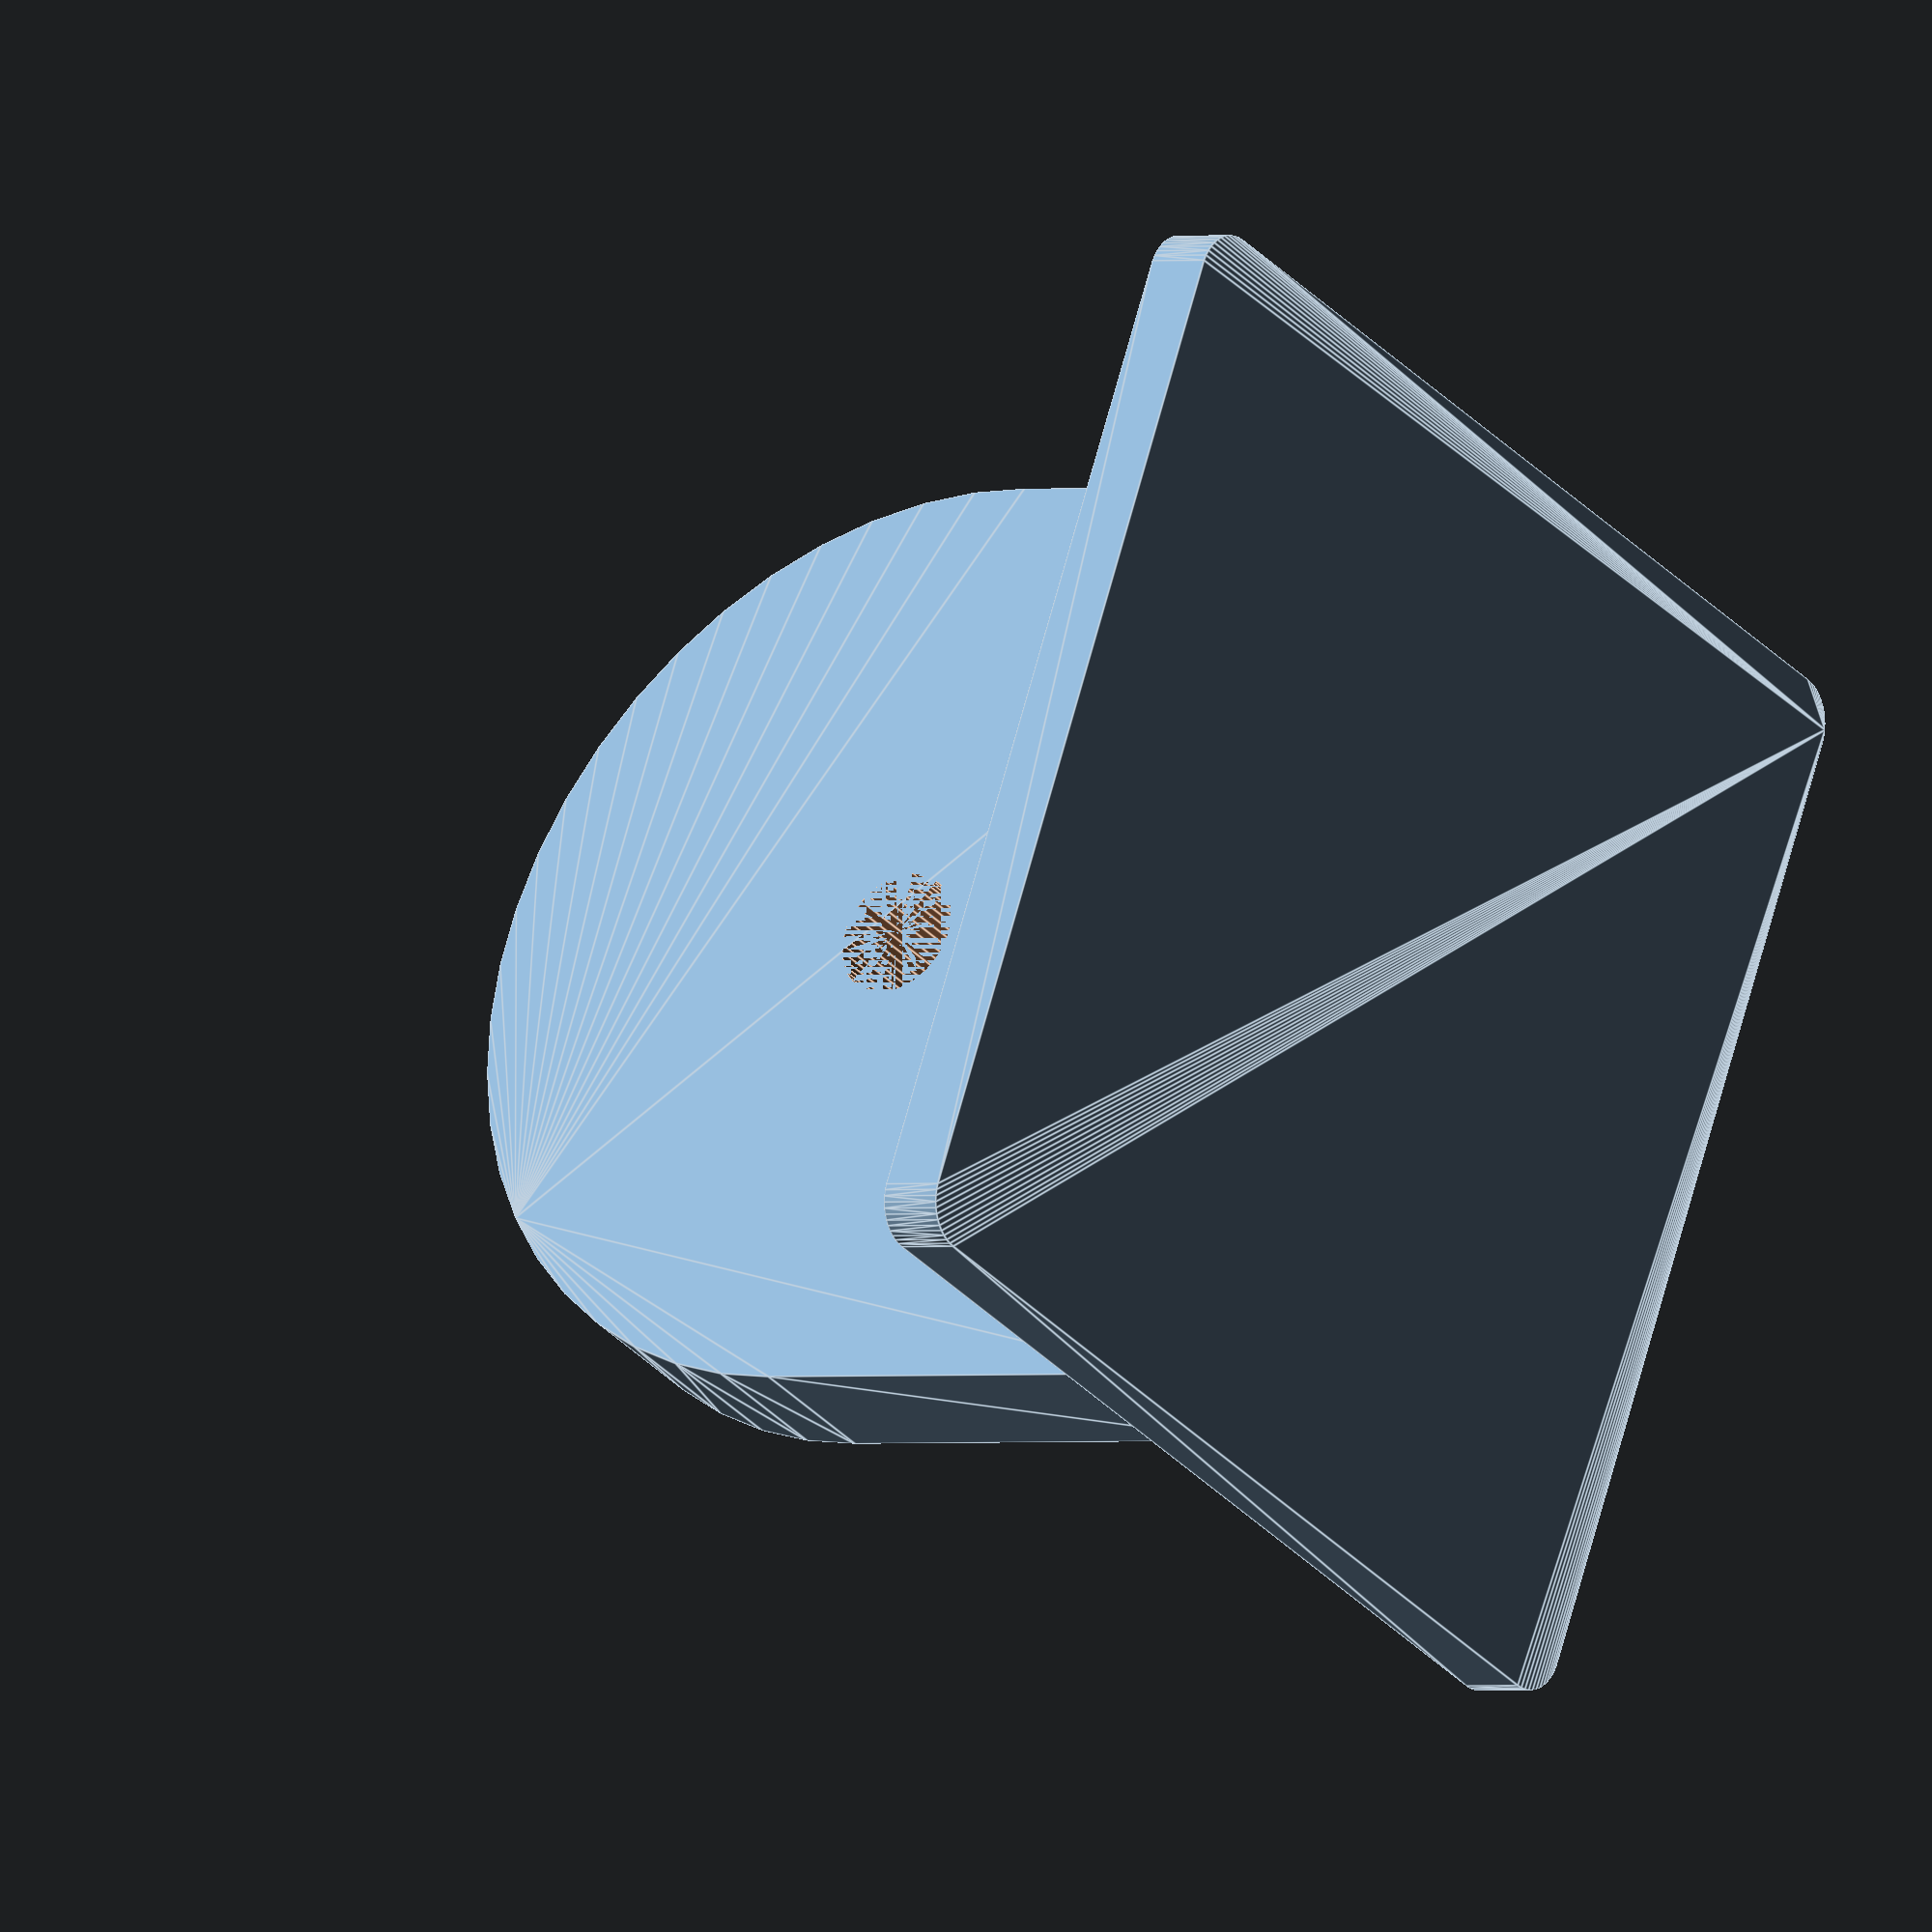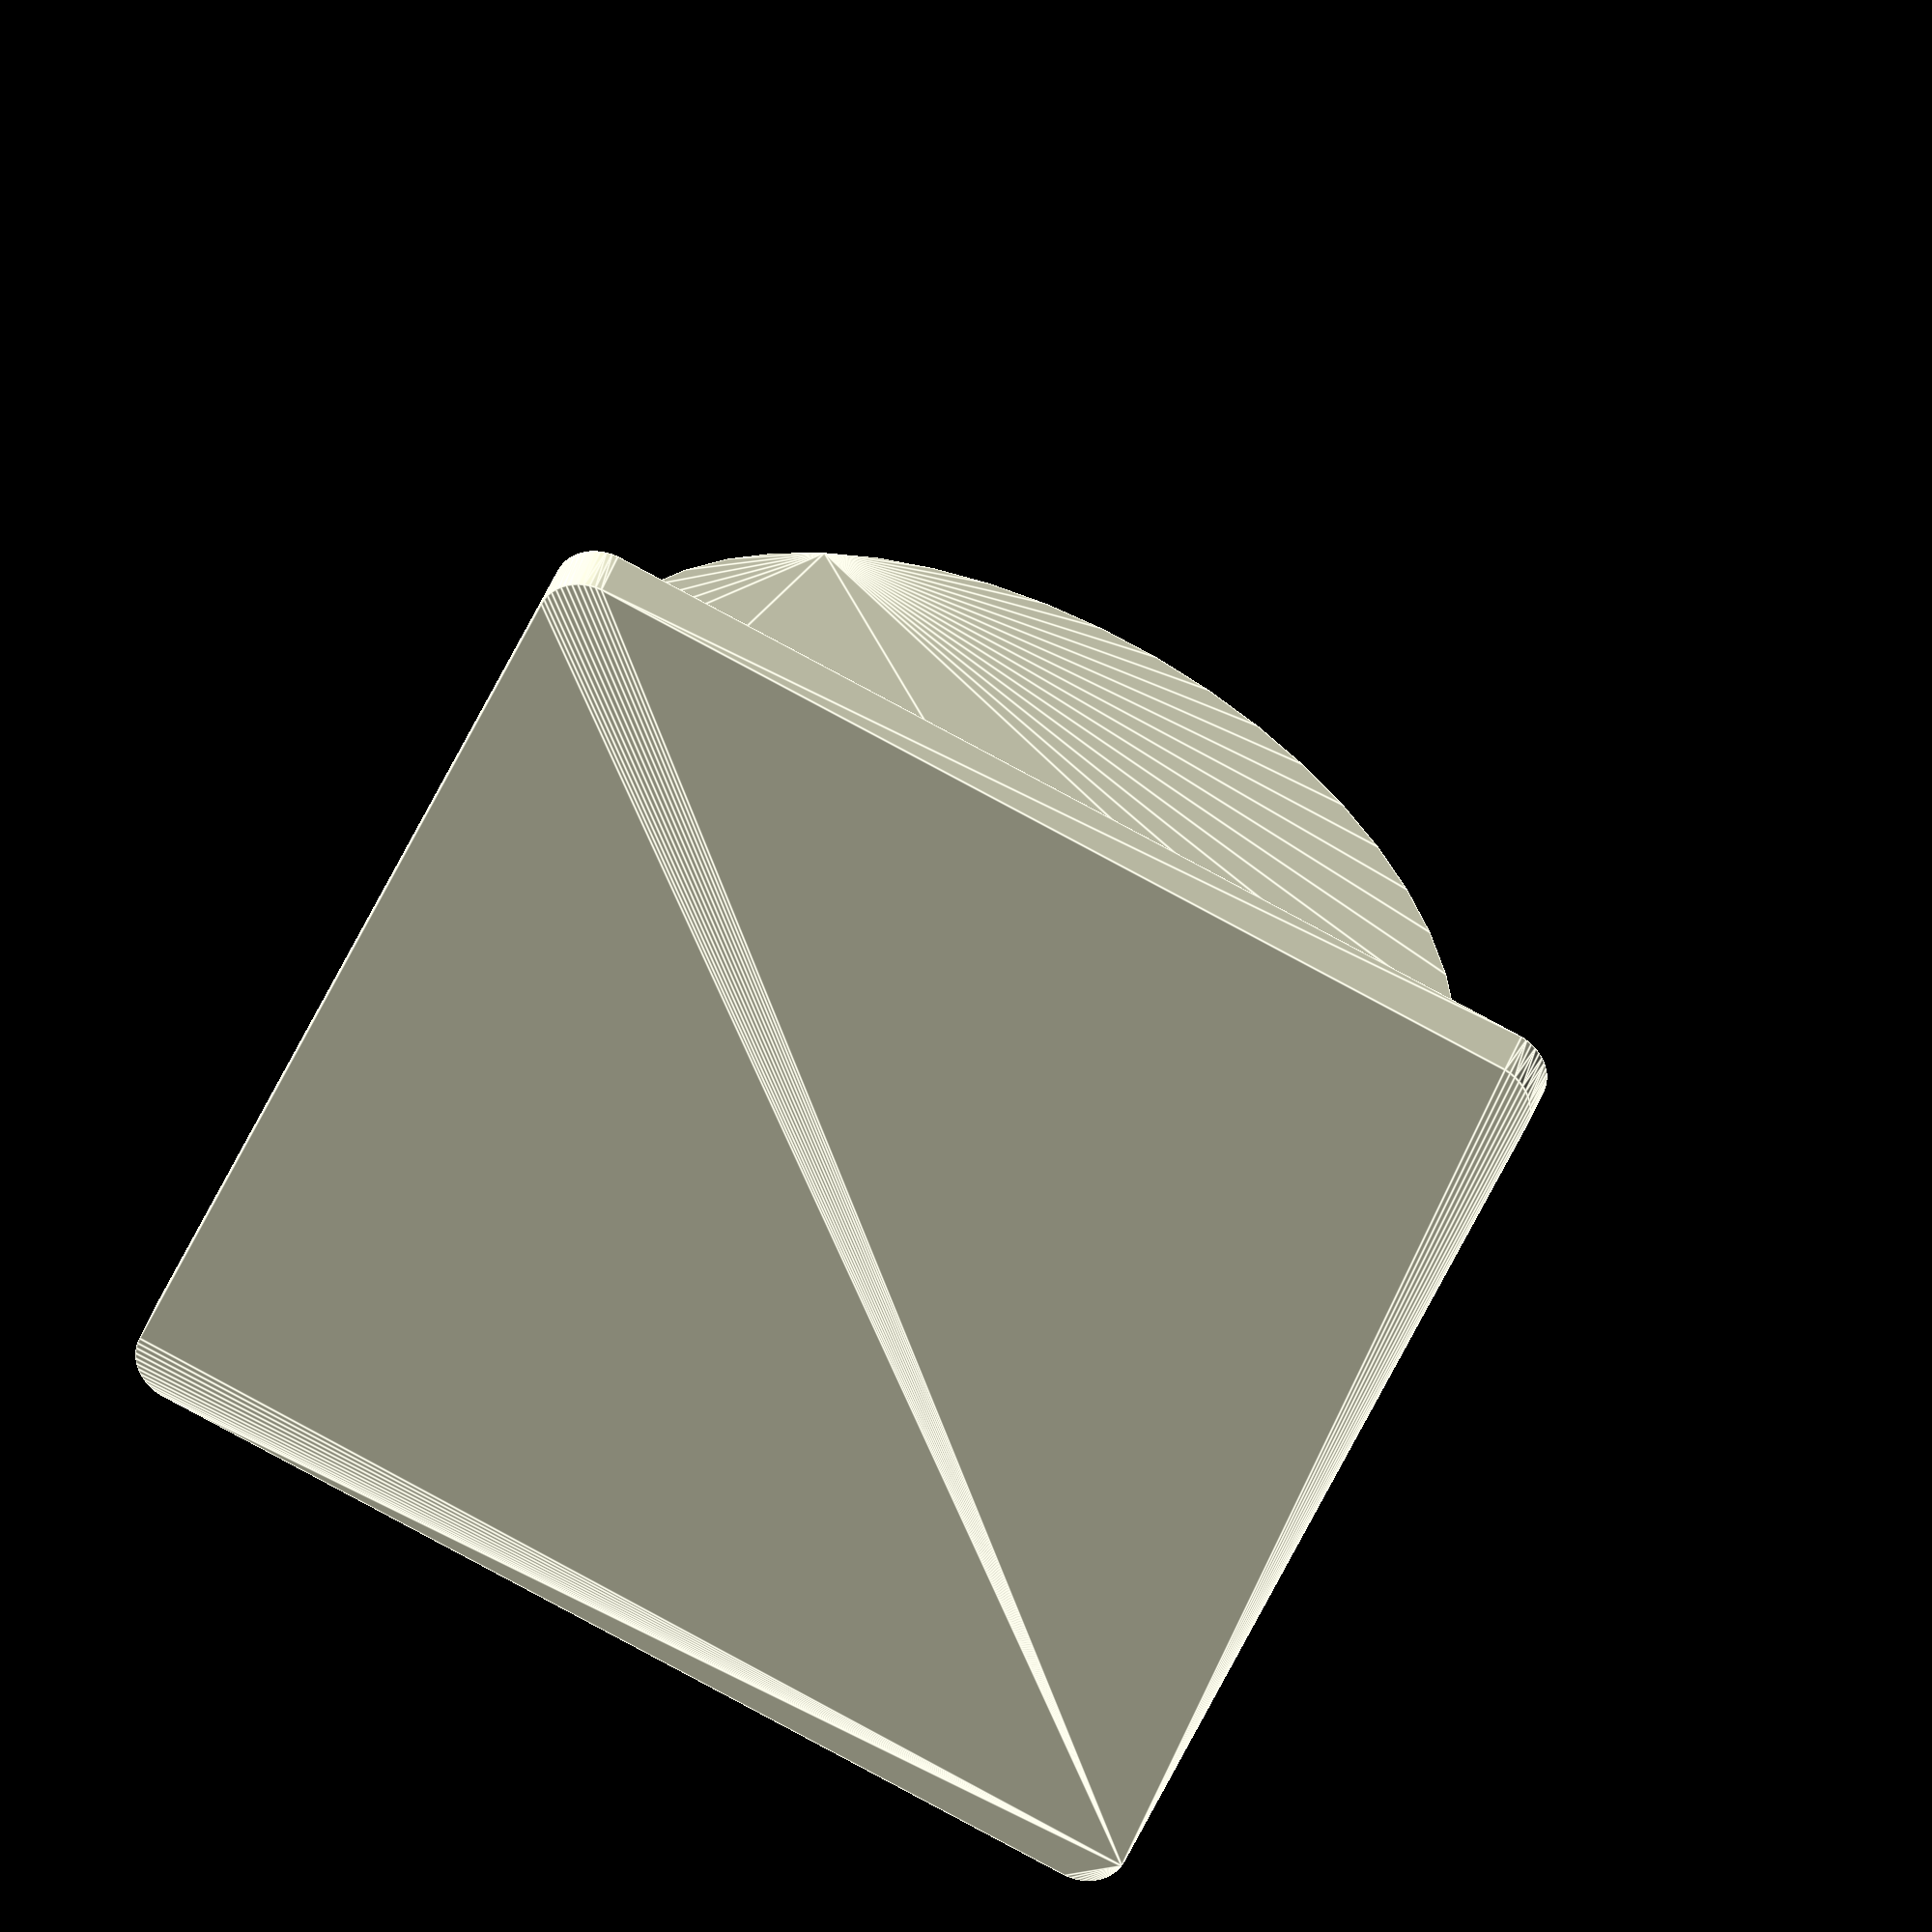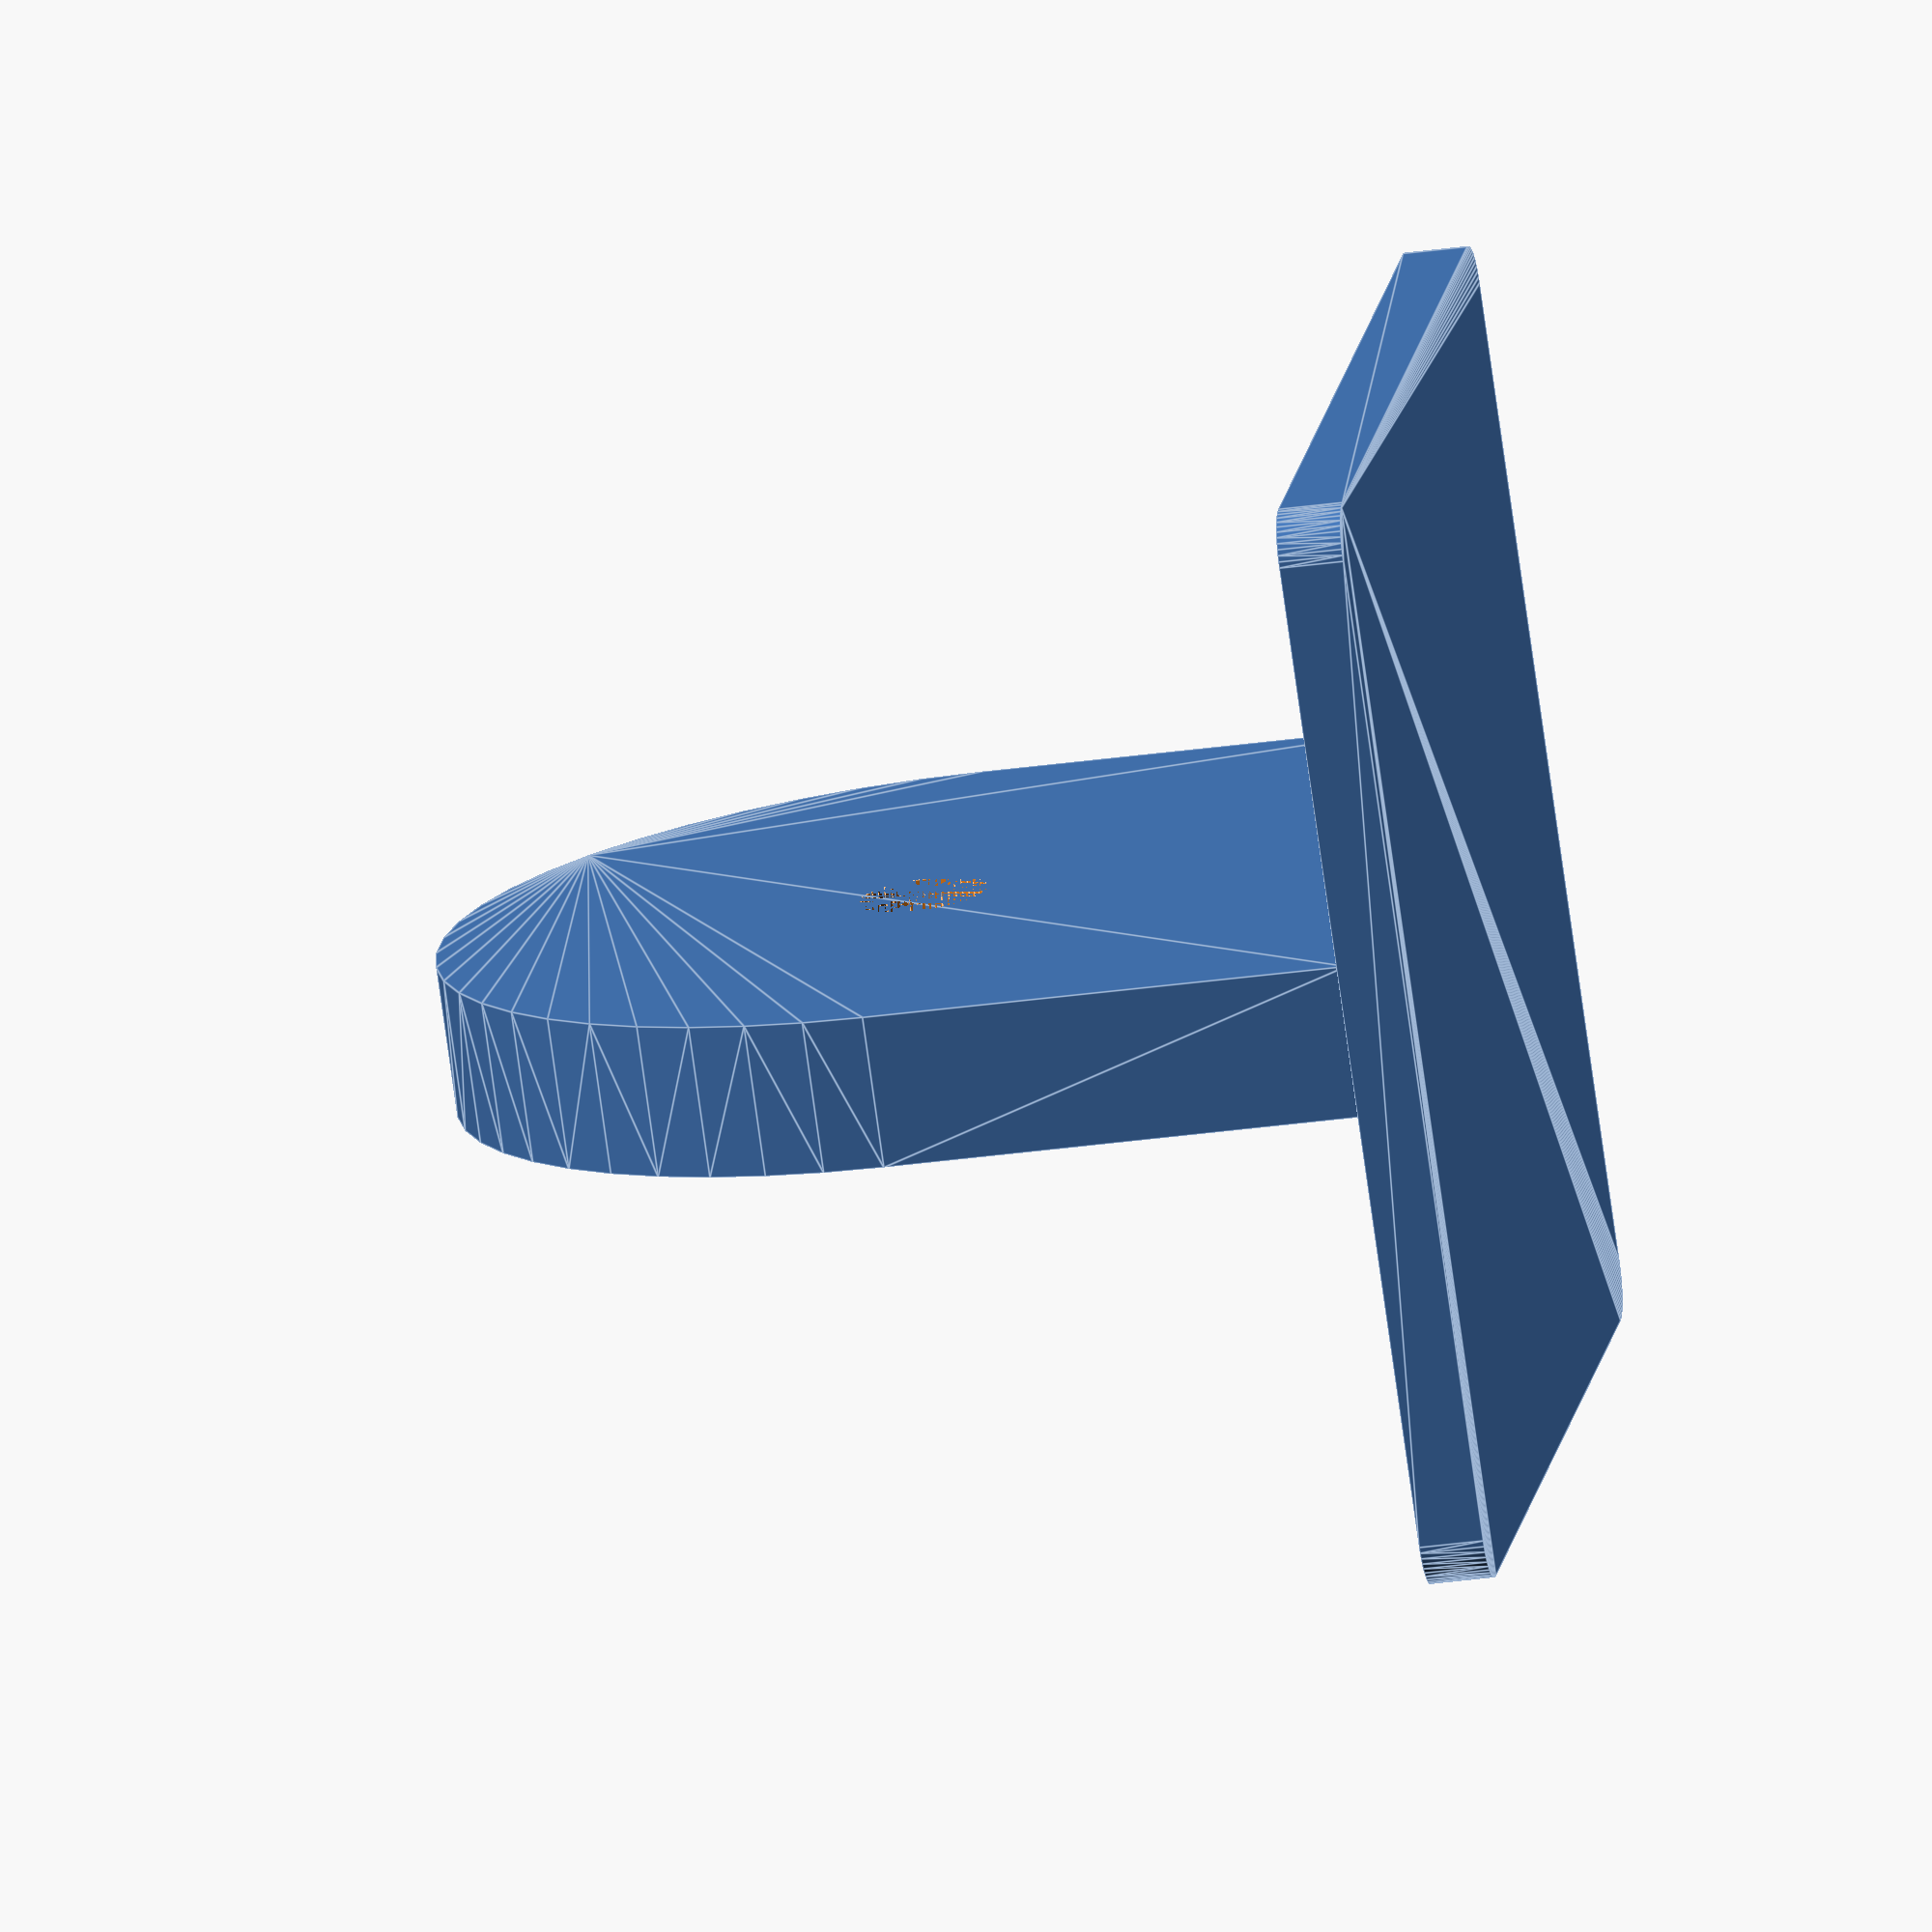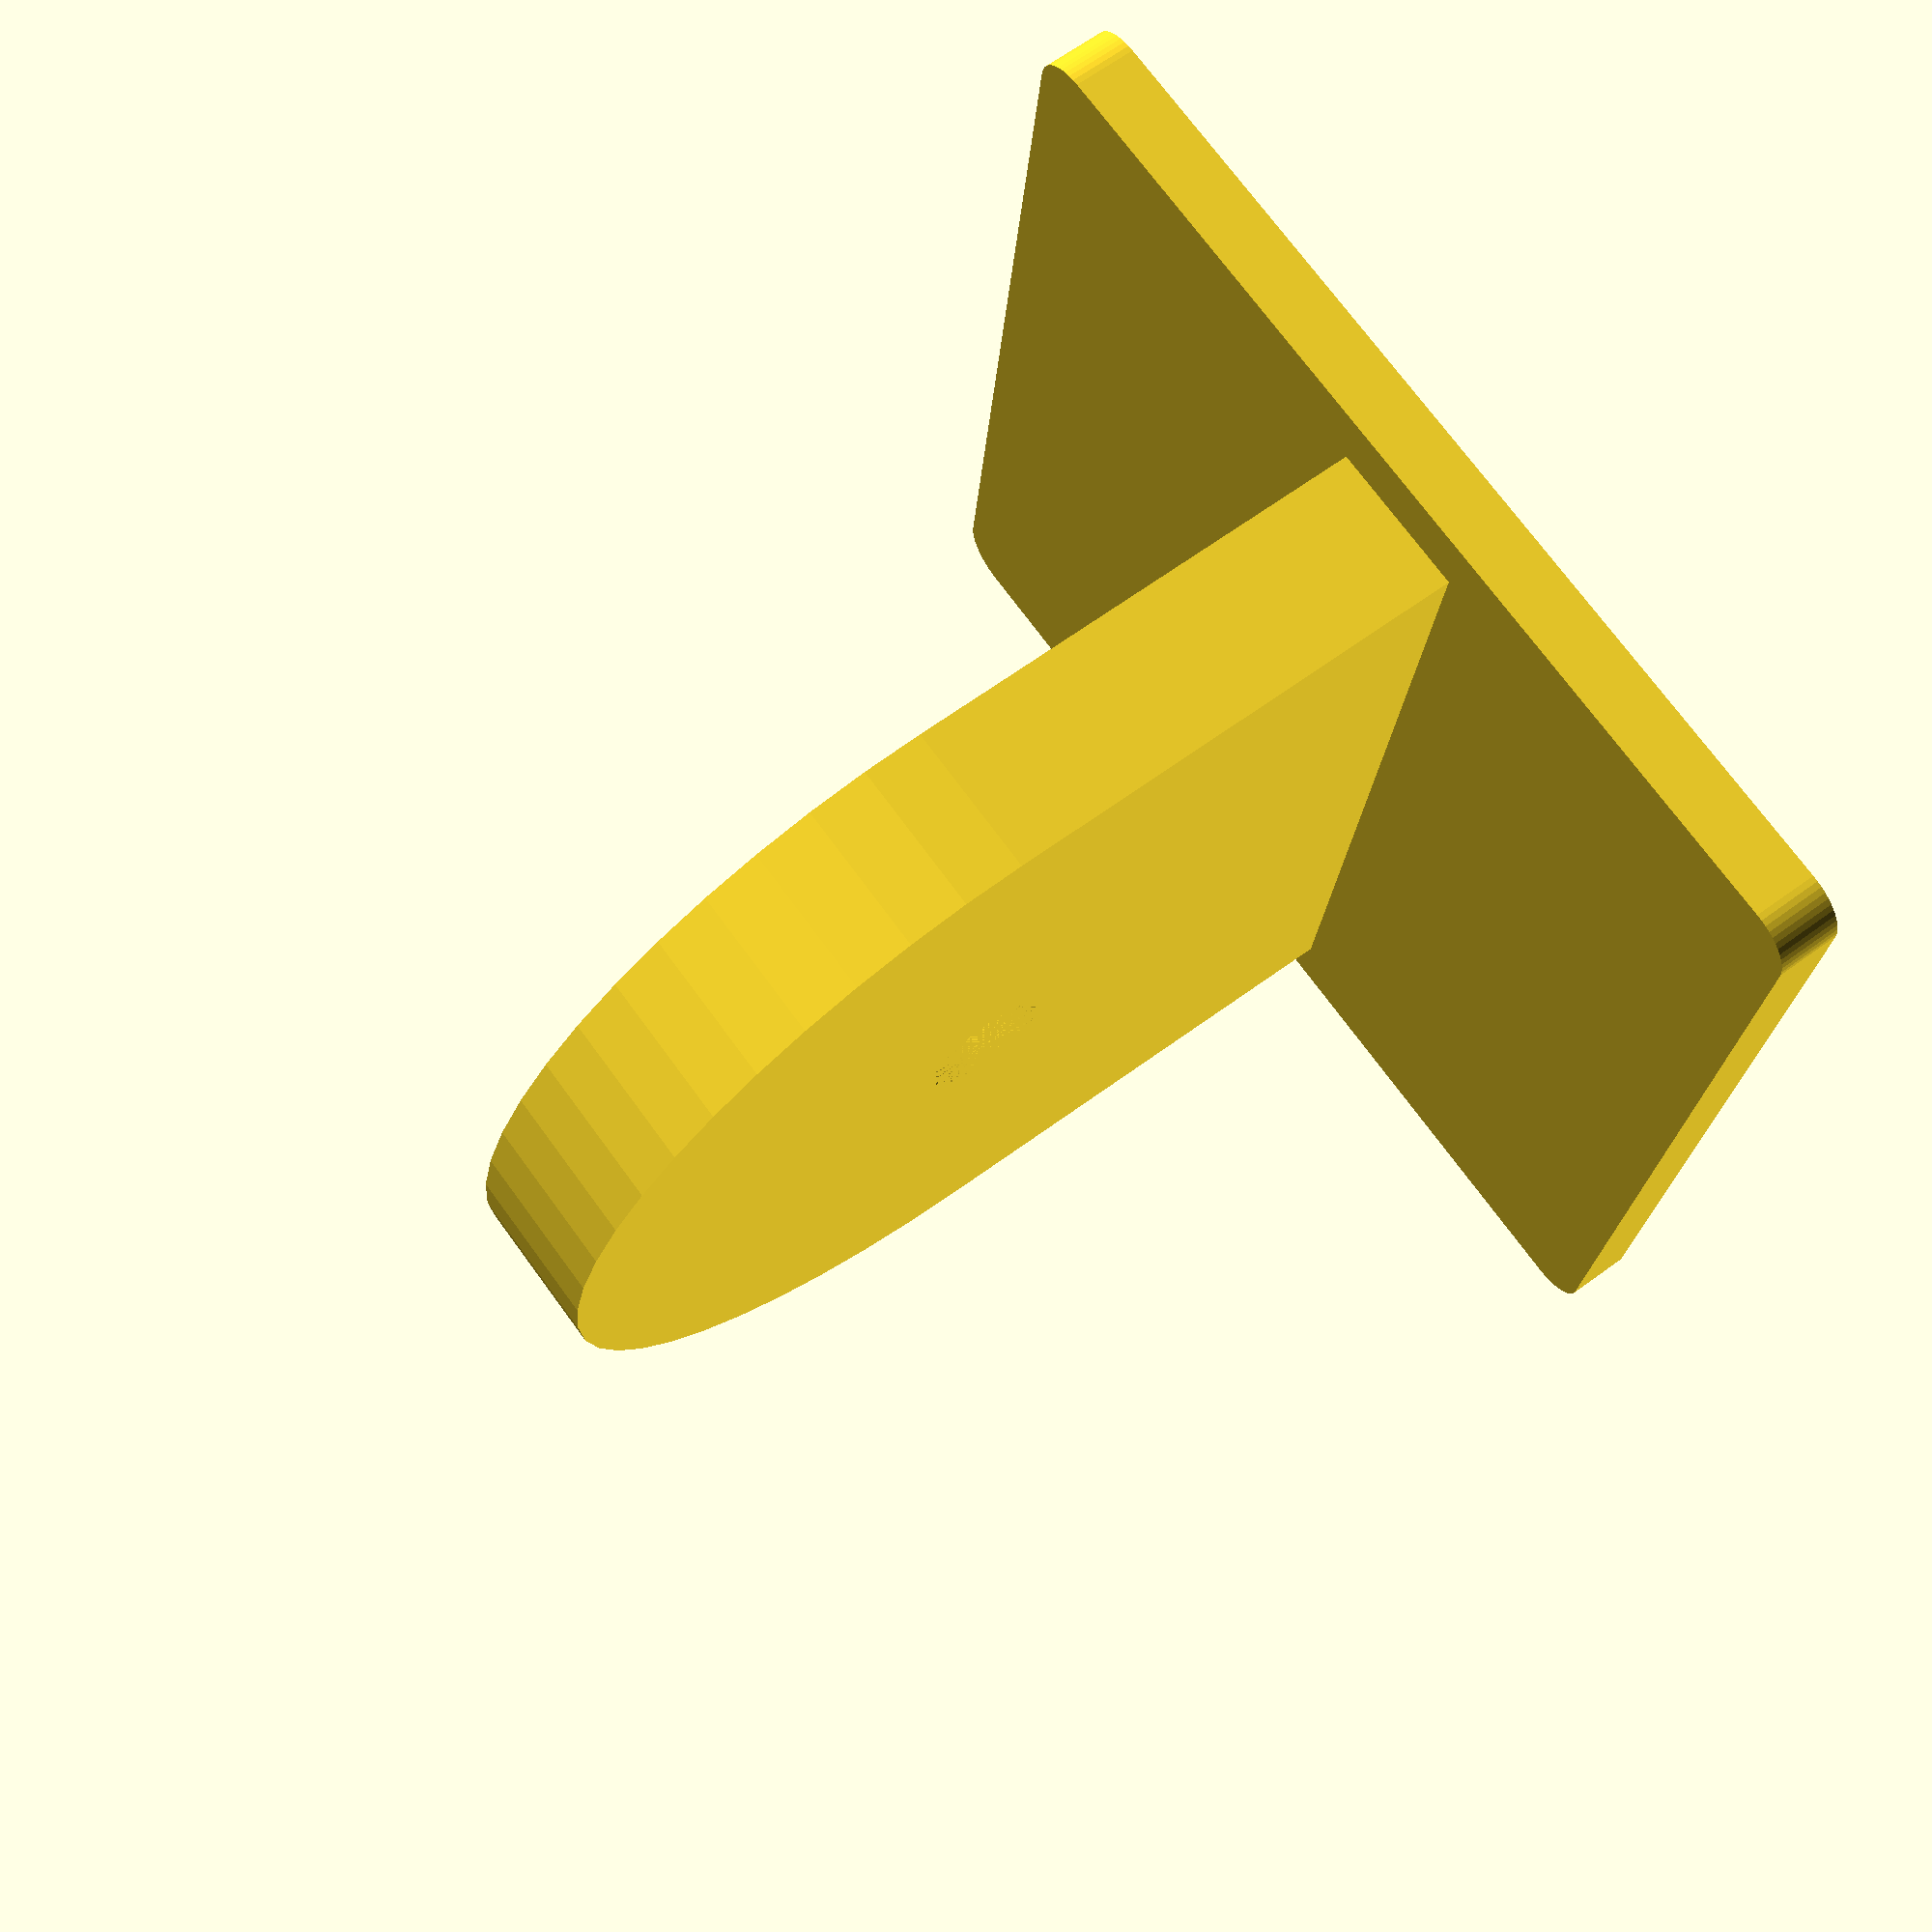
<openscad>
PLATE_THICKNESS = 2;
PLATE_WIDTH = 34;
PLATE_LENGTH = 34;

SWIVEL_WIDTH = 30;
SWIVEL_HEIGHT = 30;
SWIVEL_THICKNESS = 4.75;
SWIVEL_HOLE = 4;


$fn = 50;

module rounded_rect(width, length, height, corner_dia) {
  hull() {
    for(i = [-1, 1]) {
      for(j = [-1, 1]) {
        translate([i * (width - corner_dia)/2, j * (length - corner_dia)/2, 0])
        cylinder(d = corner_dia, h = height);
      }
    }
  }
}

module plate() {
  rounded_rect(PLATE_WIDTH, PLATE_LENGTH, PLATE_THICKNESS, 3);
}

module swivel() {
  translate([0, -SWIVEL_THICKNESS/2, SWIVEL_HEIGHT/2])
  rotate([-90, 0, 0])
  difference() {
    hull() {
      cylinder(d = SWIVEL_WIDTH, h = SWIVEL_THICKNESS);
      translate([-SWIVEL_WIDTH/2, 0, 0])
      cube(size = [SWIVEL_WIDTH, SWIVEL_HEIGHT/2, SWIVEL_THICKNESS]);
    }
    cylinder(d = SWIVEL_HOLE, h = SWIVEL_THICKNESS);
  }
}

plate();
translate([0, 0, PLATE_THICKNESS])
swivel();
</openscad>
<views>
elev=0.6 azim=244.9 roll=127.8 proj=o view=edges
elev=148.3 azim=335.9 roll=345.3 proj=o view=edges
elev=214.3 azim=228.4 roll=79.4 proj=o view=edges
elev=114.9 azim=276.1 roll=126.4 proj=p view=wireframe
</views>
